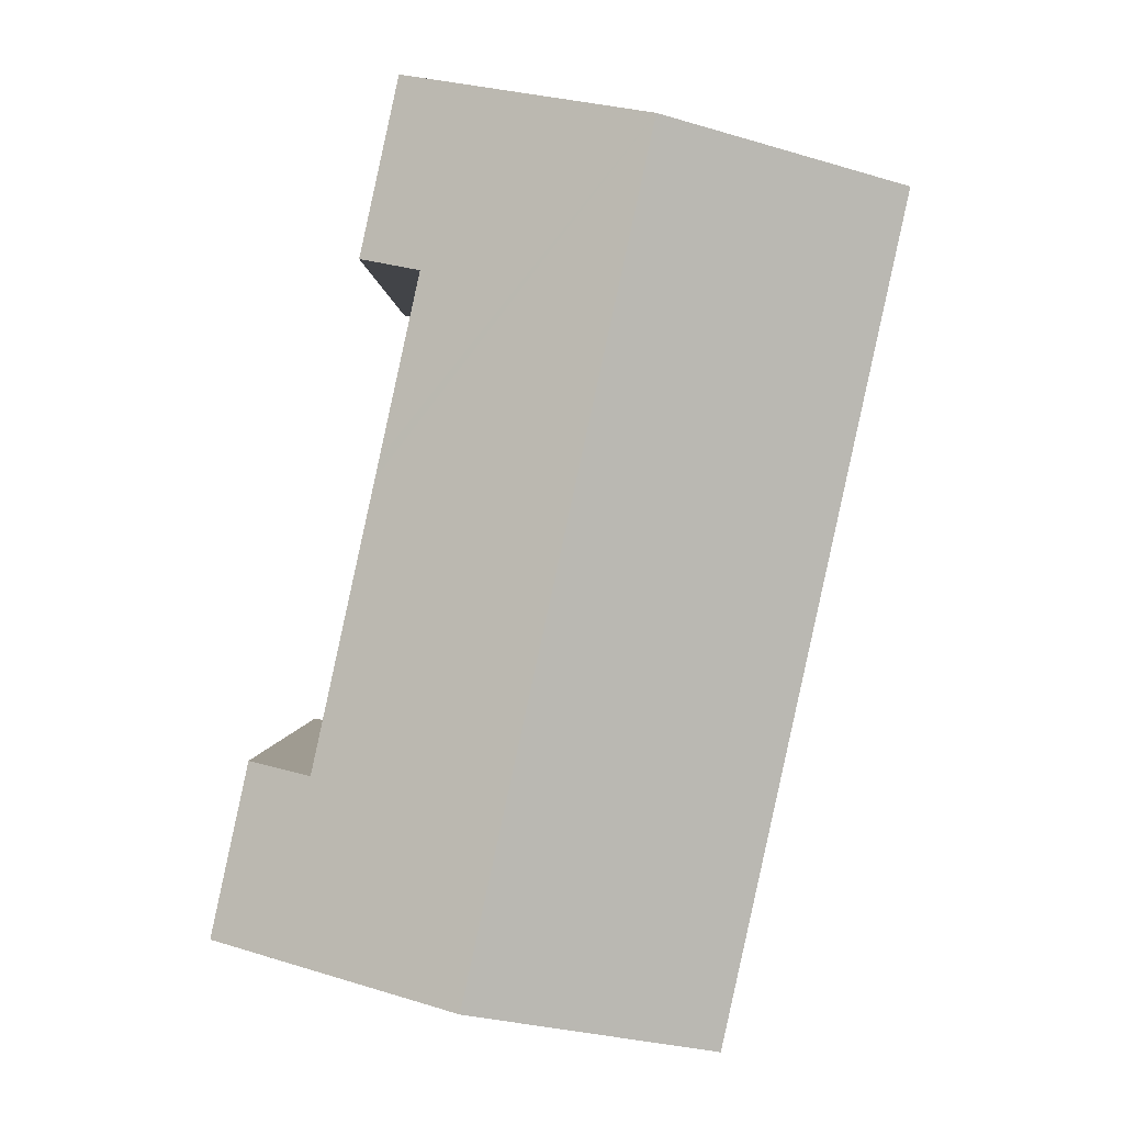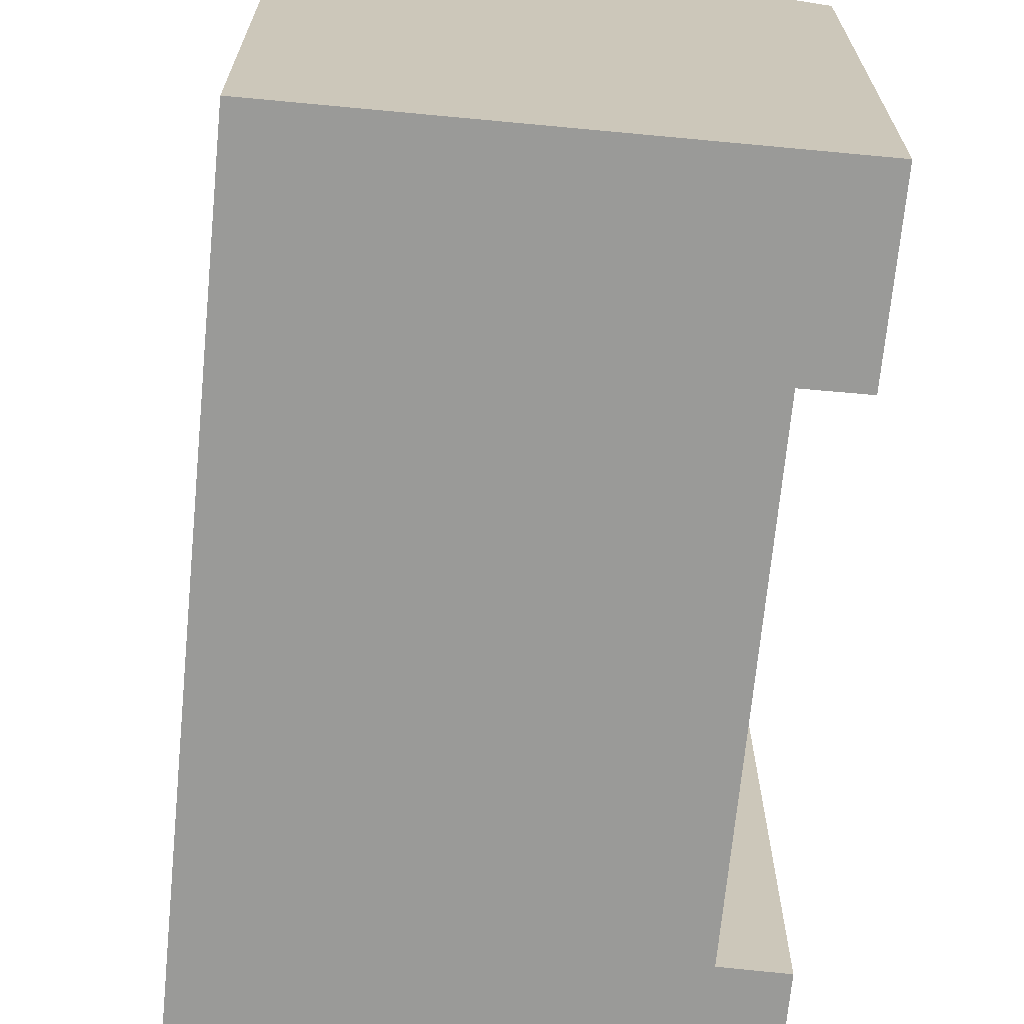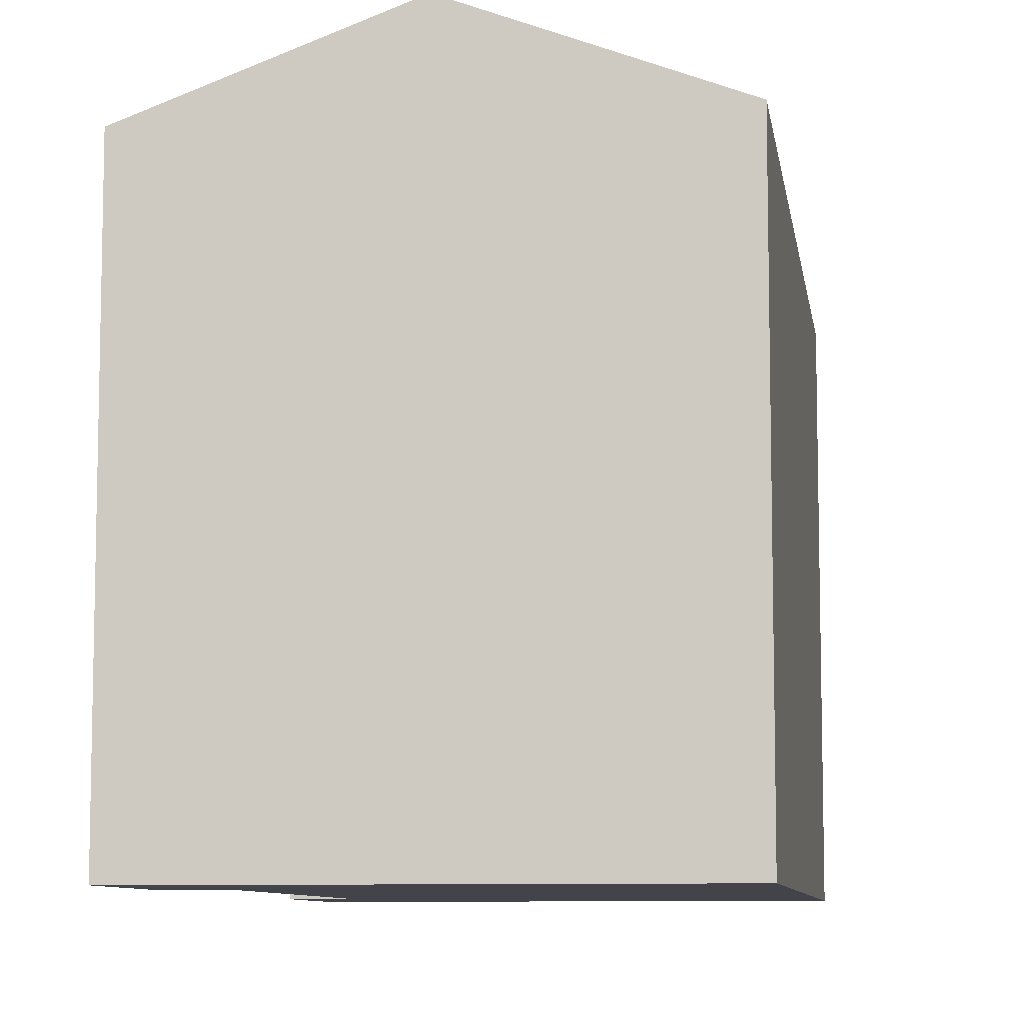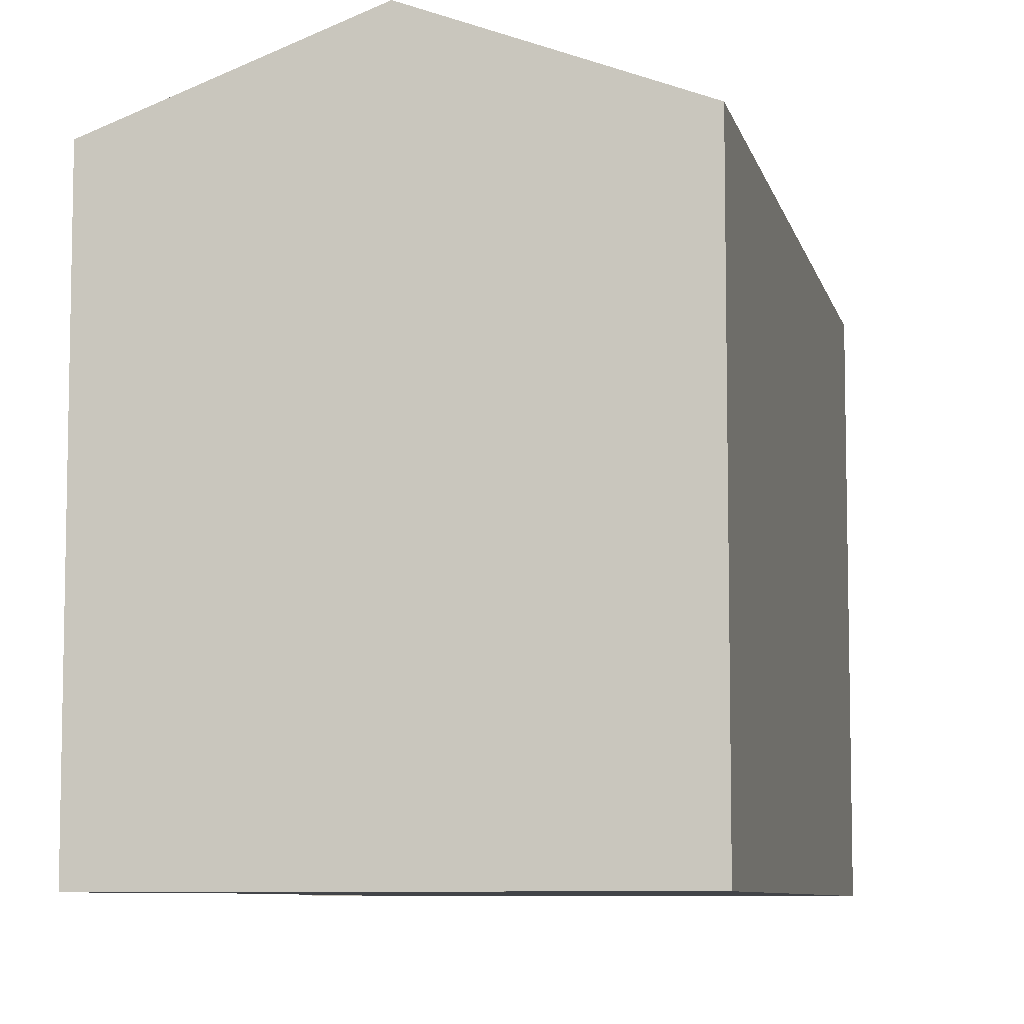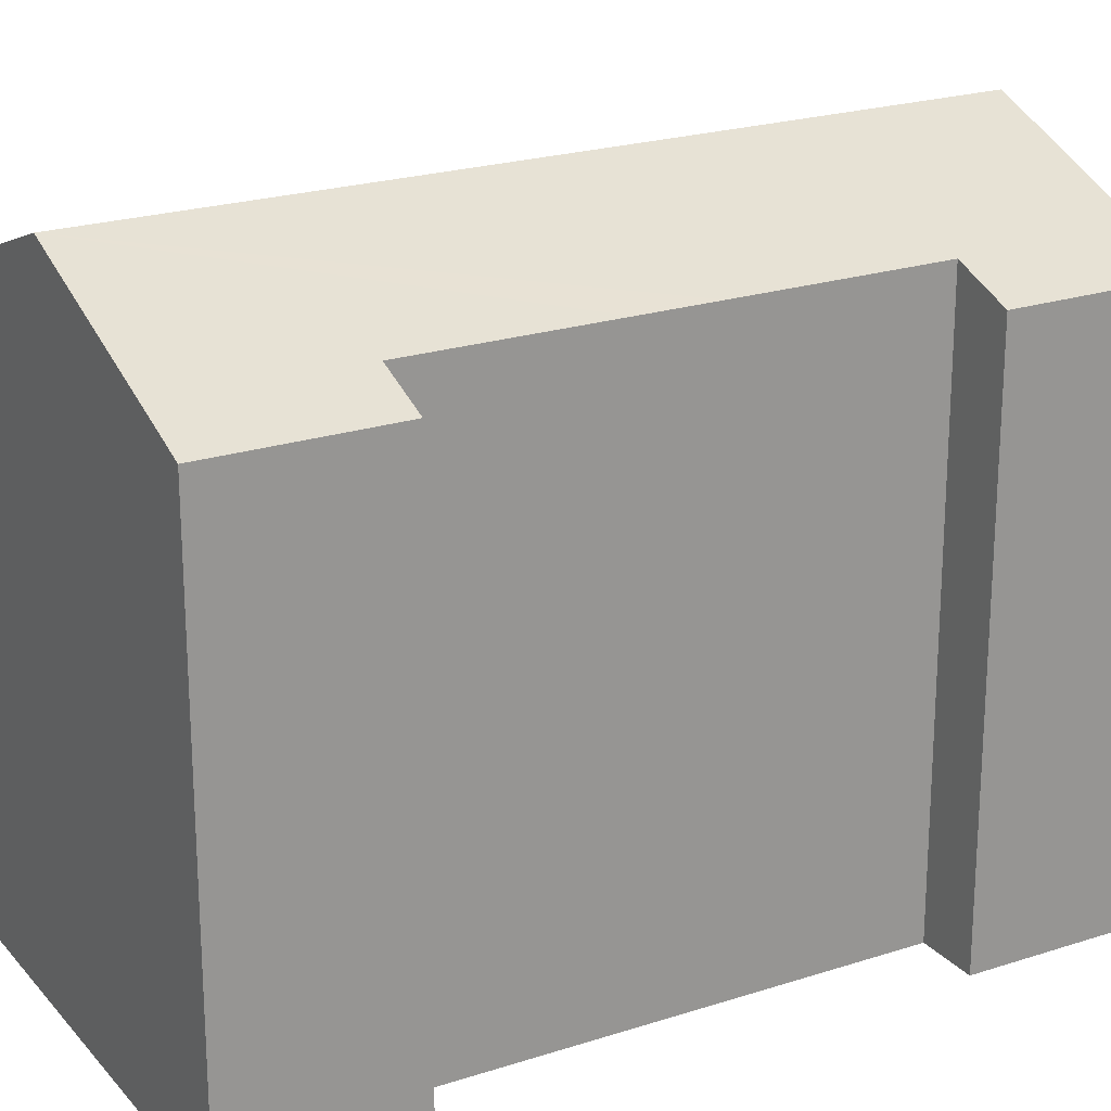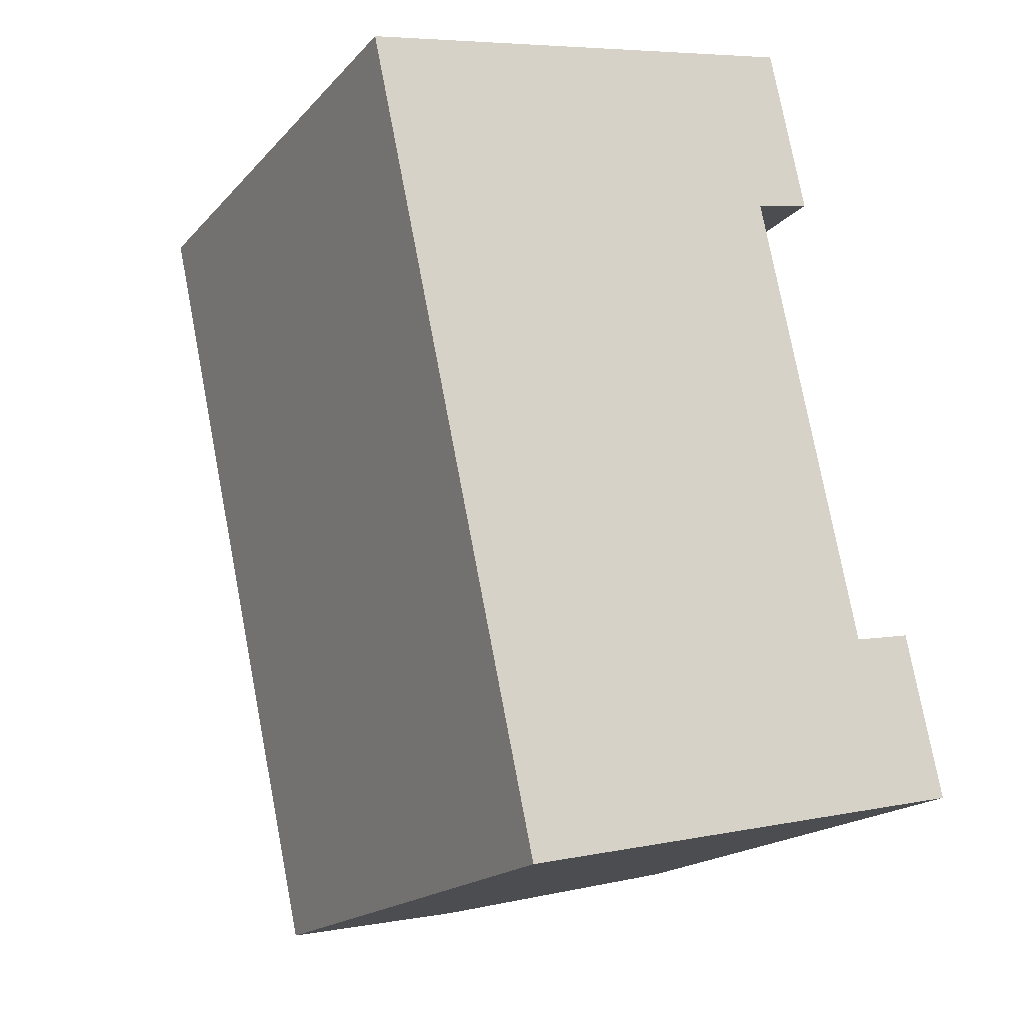
<metadata>
{"format":"obj","ext":"obj","renderer":"f3d","projection":"perspective","resolution":1024,"background":"white","views":[{"elev":0.4,"azim":-179.4,"up":"+Z"},{"elev":-69.2,"azim":-17.8,"up":"+Y"},{"elev":-8.4,"azim":176.0,"up":"+Y"},{"elev":-7.7,"azim":-180.0,"up":"+Y"},{"elev":22.3,"azim":48.3,"up":"+Y"},{"elev":-18.3,"azim":-28.1,"up":"+Z"}]}
</metadata>
<code>
v  0 14.98 9.171e-16
v  11.17 17.43 -20.31
v  4.735 14.98 -21.72
v  6.429 17.43 1.418
v  13.82 15 -1.798
v  12.25 15.6 -2.151
v  12.81 14.99 2.826
v  17.58 14.98 -18.91
v  15.82 15.65 -19.29
v  16.61 14.98 -14.4
v  14.98 15.6 -14.73
v  13.9 15.6 -9.775
v  13.81 15.6 -9.361
v  13.37 15.6 -7.335
v  13.27 15.6 -6.837
v  11.06 15.66 2.438
v  12.25 1.317e-16 -2.151
v  13.82 1.101e-16 -1.798
v  17.58 1.158e-15 -18.91
v  15.82 1.181e-15 -19.29
v  4.735 1.33e-15 -21.72
v  11.17 1.244e-15 -20.31
v  14.98 9.021e-16 -14.73
v  13.37 4.491e-16 -7.335
v  13.27 4.186e-16 -6.837
v  13.81 5.732e-16 -9.361
v  13.9 5.985e-16 -9.775
v  16.61 8.82e-16 -14.4
v  12.81 -1.73e-16 2.826
v  0 0 0
v  6.429 -8.683e-17 1.418
v  11.06 -1.493e-16 2.438
g defaultobject
f 1 2 3
f 2 1 4
f 5 6 7
f 8 9 10
f 2 10 9
f 11 10 2
f 4 11 2
f 12 11 4
f 13 12 4
f 14 13 4
f 15 14 4
f 6 15 4
f 16 6 4
f 7 6 16
f 5 17 6
f 17 5 18
f 19 9 8
f 9 19 2
f 2 19 3
f 3 19 20
f 3 20 21
f 21 20 22
f 17 15 6
f 15 17 14
f 14 17 13
f 13 17 12
f 12 17 11
f 11 17 23
f 23 17 24
f 24 17 25
f 23 24 26
f 23 26 27
f 10 19 8
f 19 10 28
f 7 18 5
f 18 7 29
f 23 10 11
f 10 23 28
f 30 4 1
f 4 30 16
f 16 30 7
f 7 30 29
f 29 30 31
f 29 31 32
f 21 1 3
f 1 21 30
f 22 30 21
f 30 22 20
f 30 20 19
f 30 19 23
f 23 19 28
f 30 23 27
f 30 27 26
f 30 26 24
f 30 24 25
f 30 25 17
f 30 17 18
f 30 18 32
f 32 18 29
f 30 32 31

</code>
